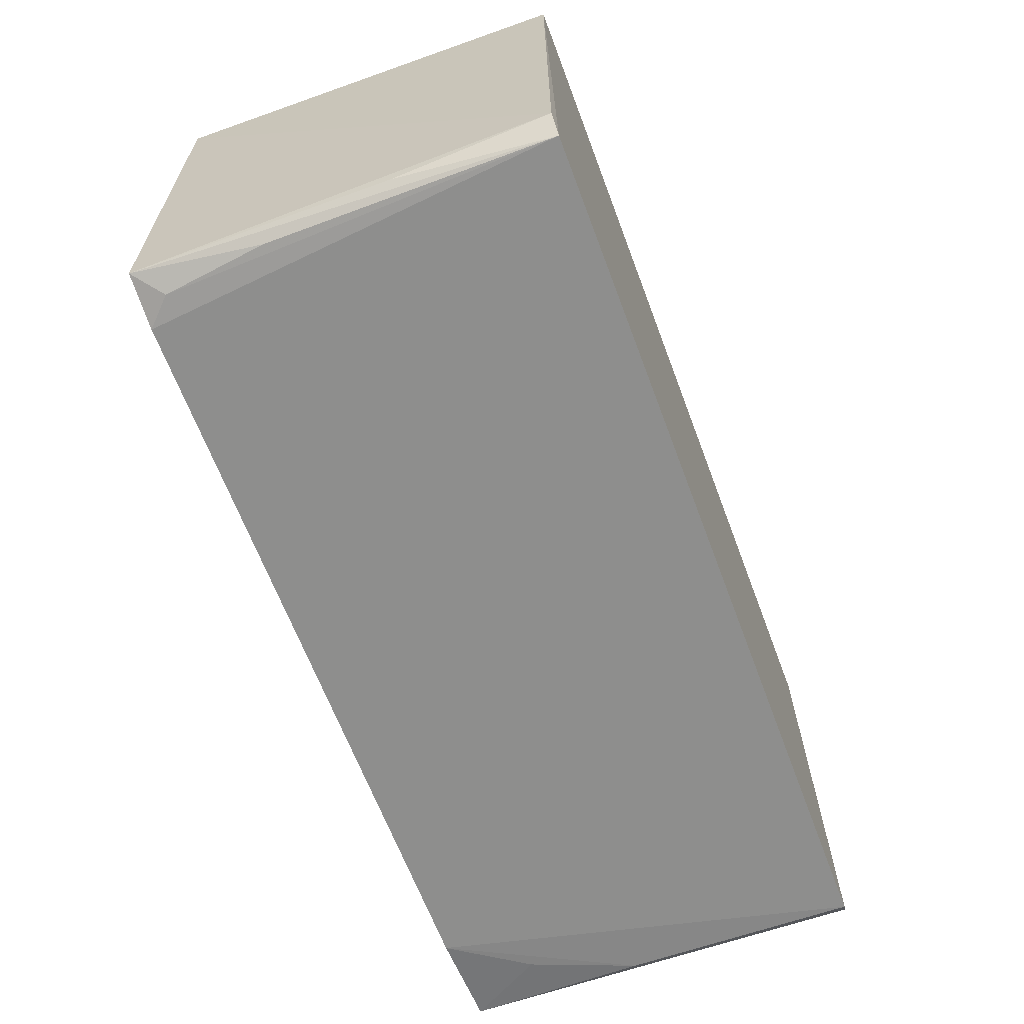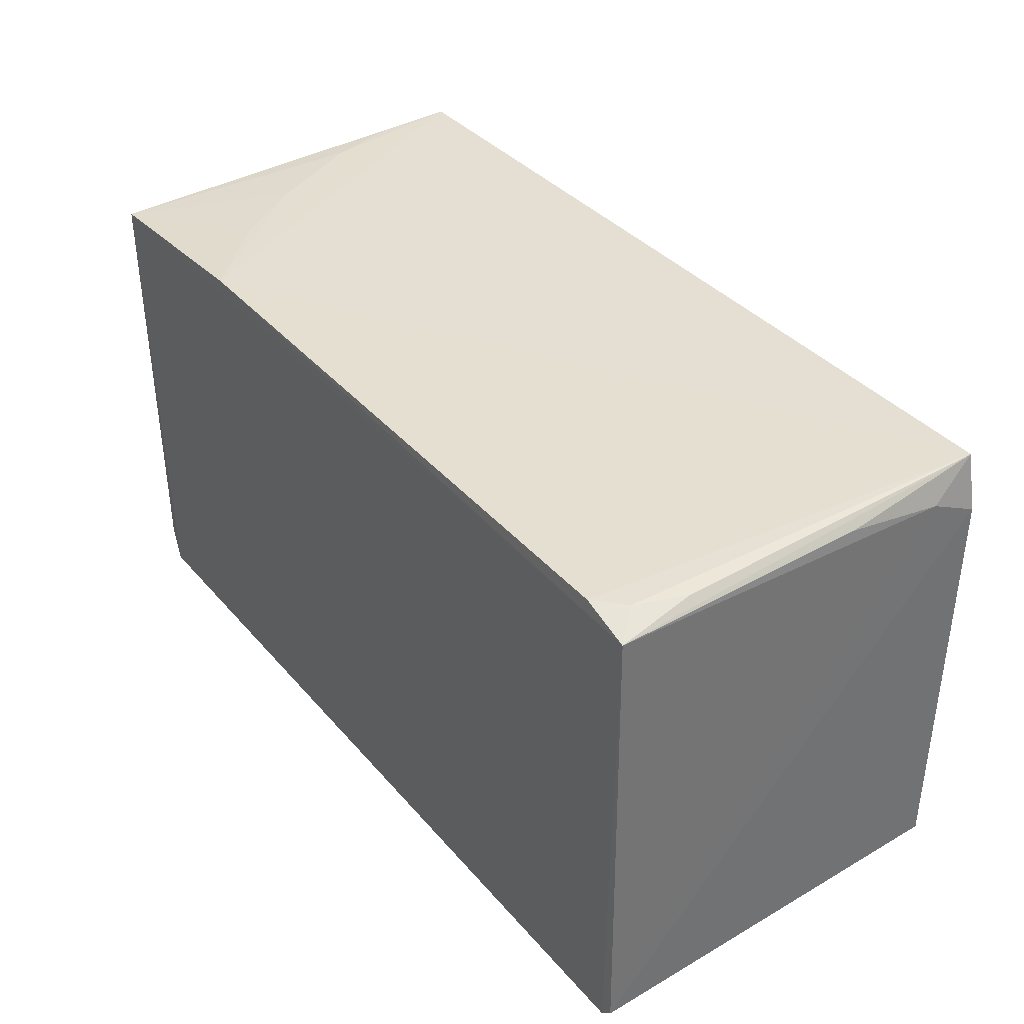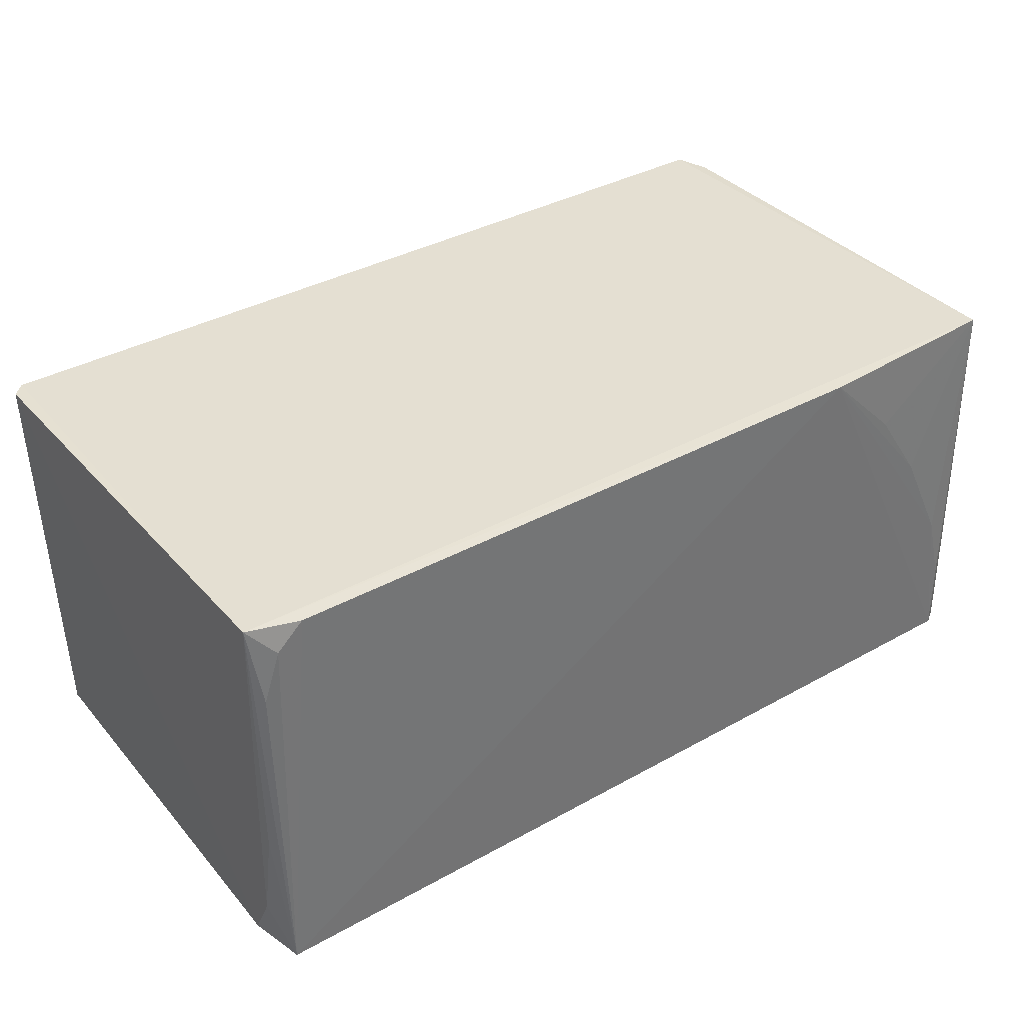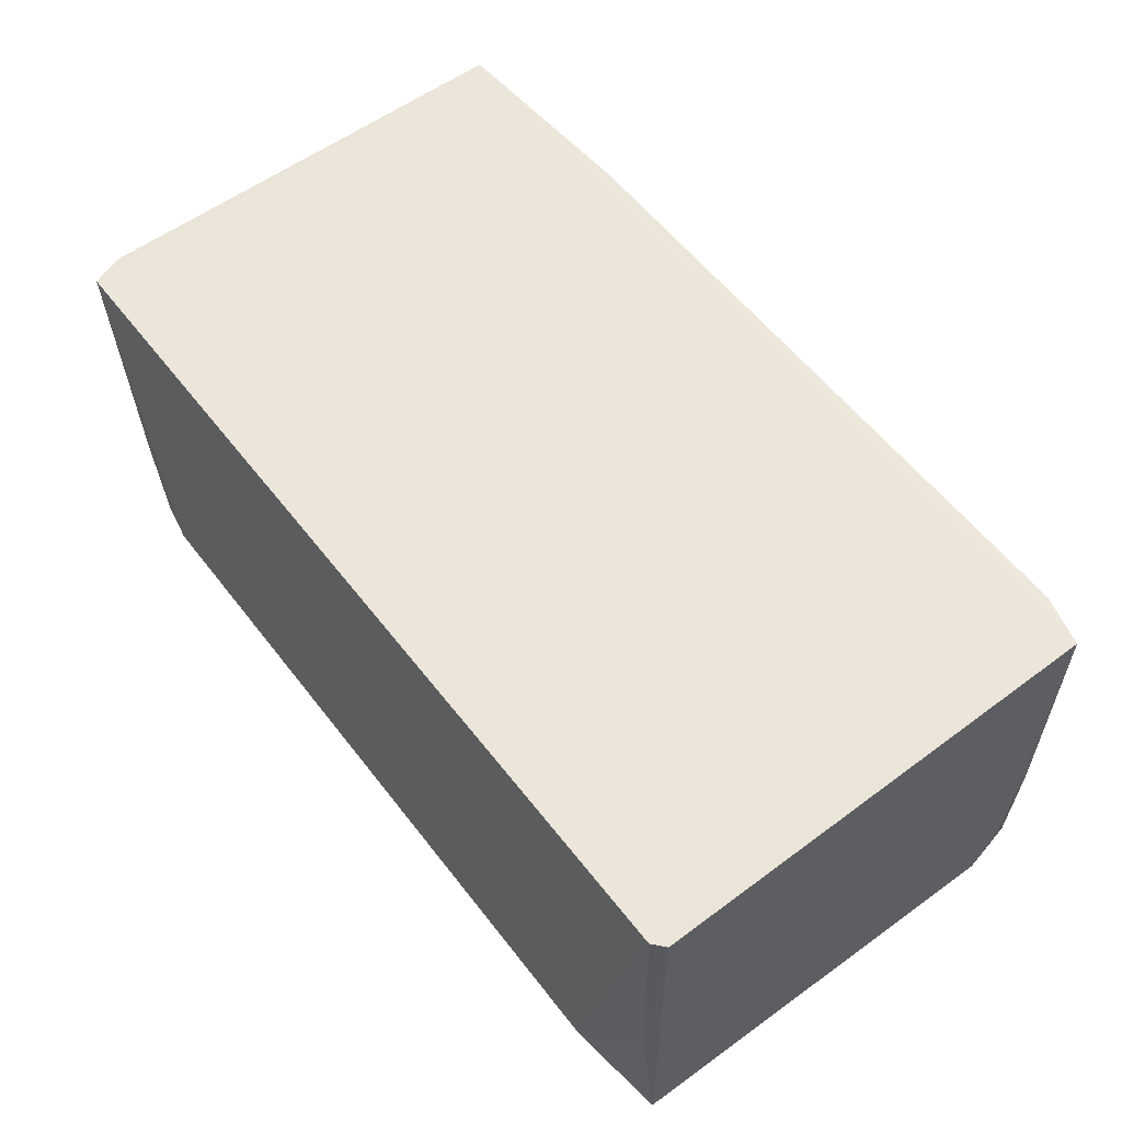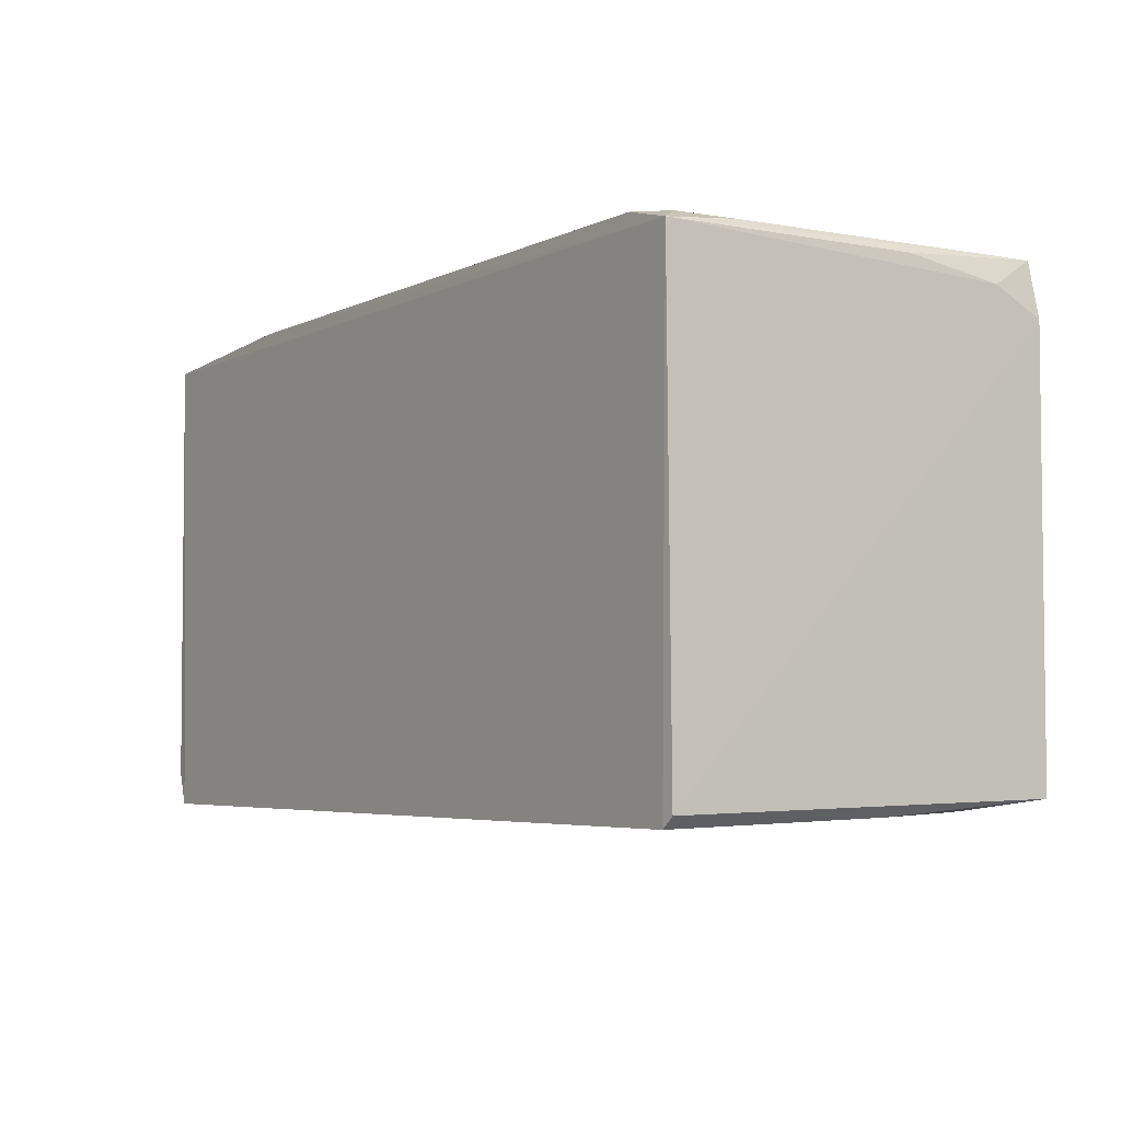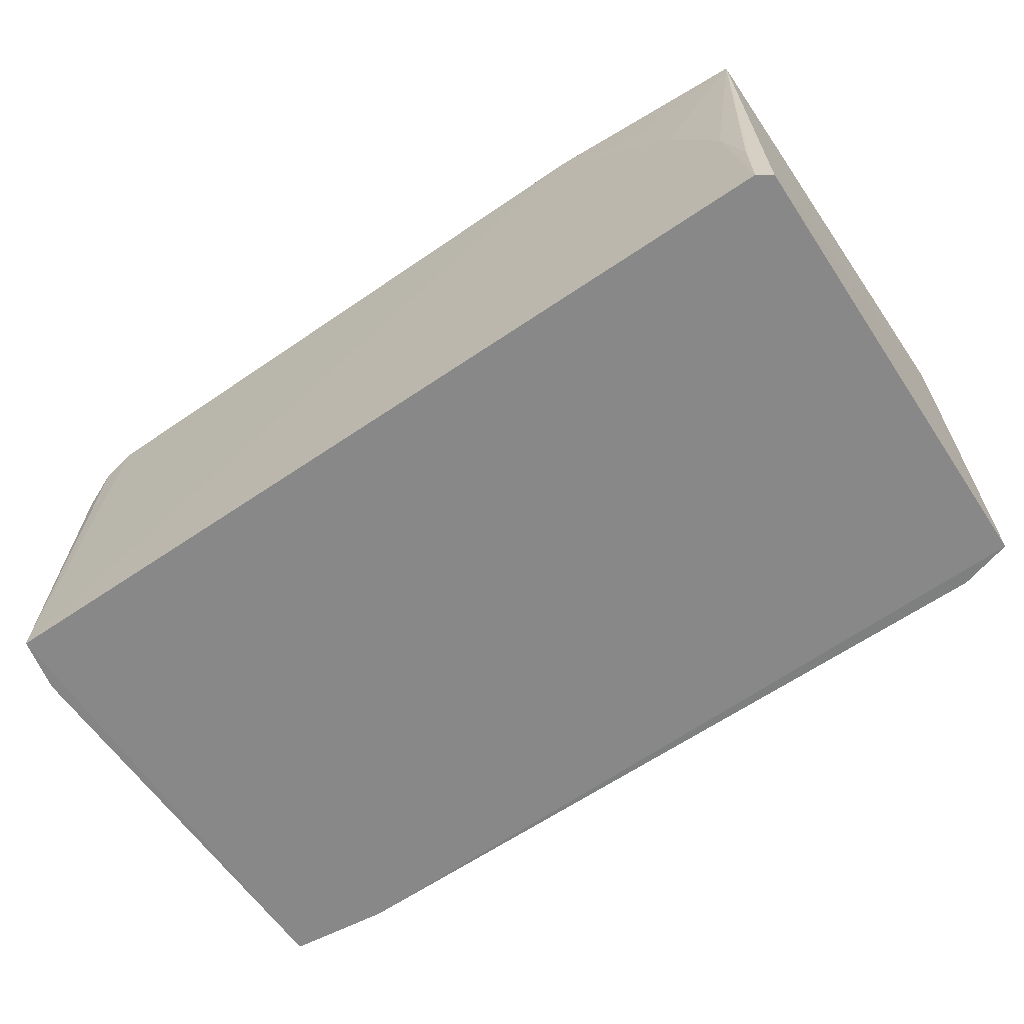
<metadata>
{"format":"obj","ext":"obj","renderer":"f3d","projection":"perspective","resolution":1024,"background":"white","views":[{"elev":-65.3,"azim":-69.4,"up":"+Y"},{"elev":37.1,"azim":54.8,"up":"+Y"},{"elev":36.9,"azim":144.5,"up":"+Z"},{"elev":57.0,"azim":52.9,"up":"+Z"},{"elev":-4.7,"azim":55.9,"up":"+Y"},{"elev":-62.8,"azim":-145.2,"up":"+Z"}]}
</metadata>
<code>
v 0.03807 0.02003 0.0737
v 0.03853 -0.01977 0.07365
v 0.0382 0.01687 0.03846
v -0.03945 0.02048 0.03842
v -0.03861 -0.01808 0.07362
v 0.0371 0.02161 0.03843
v -0.03745 -0.02085 0.07374
v -0.03888 0.02014 0.07366
v 0.03817 0.01906 0.04287
v 0.02943 -0.02033 0.03843
v 0.03752 -0.02071 0.07372
v -0.0386 -0.01912 0.03842
v -0.02107 0.02127 0.07358
v 0.038 0.0204 0.05152
v 0.03807 -0.01922 0.03846
v -0.03847 -0.01952 0.06038
v -0.0341 -0.02042 0.03851
v -0.0382 0.02133 0.03842
v 0.03372 0.02122 0.07357
v 0.03738 -0.0203 0.05387
v -0.03737 -0.0203 0.04948
v -0.03636 0.02124 0.05161
v 0.03594 0.02118 0.07139
v 0.03395 -0.02025 0.04504
v -0.03628 -0.02025 0.04071
v -0.03812 0.02124 0.04503
v -0.03205 0.02122 0.06039
v 0.03724 0.02094 0.06694
v -0.02765 0.02121 0.06699
f 8 4 5
f 8 7 1
f 8 5 7
f 9 3 6
f 9 1 2
f 9 2 3
f 11 2 1
f 11 1 7
f 11 7 10
f 12 5 4
f 12 4 6
f 12 6 10
f 13 8 1
f 14 9 6
f 14 6 1
f 14 1 9
f 15 10 6
f 15 6 3
f 15 3 2
f 16 12 7
f 16 7 5
f 16 5 12
f 17 12 10
f 17 10 7
f 18 13 6
f 18 6 4
f 18 4 8
f 19 13 1
f 19 6 13
f 20 11 10
f 20 15 2
f 20 2 11
f 21 7 12
f 22 13 18
f 23 19 1
f 23 6 19
f 24 20 10
f 24 10 15
f 24 15 20
f 25 17 7
f 25 7 21
f 25 21 12
f 25 12 17
f 26 22 18
f 26 18 8
f 26 8 22
f 27 22 8
f 27 13 22
f 28 23 1
f 28 1 6
f 28 6 23
f 29 27 8
f 29 8 13
f 29 13 27

</code>
